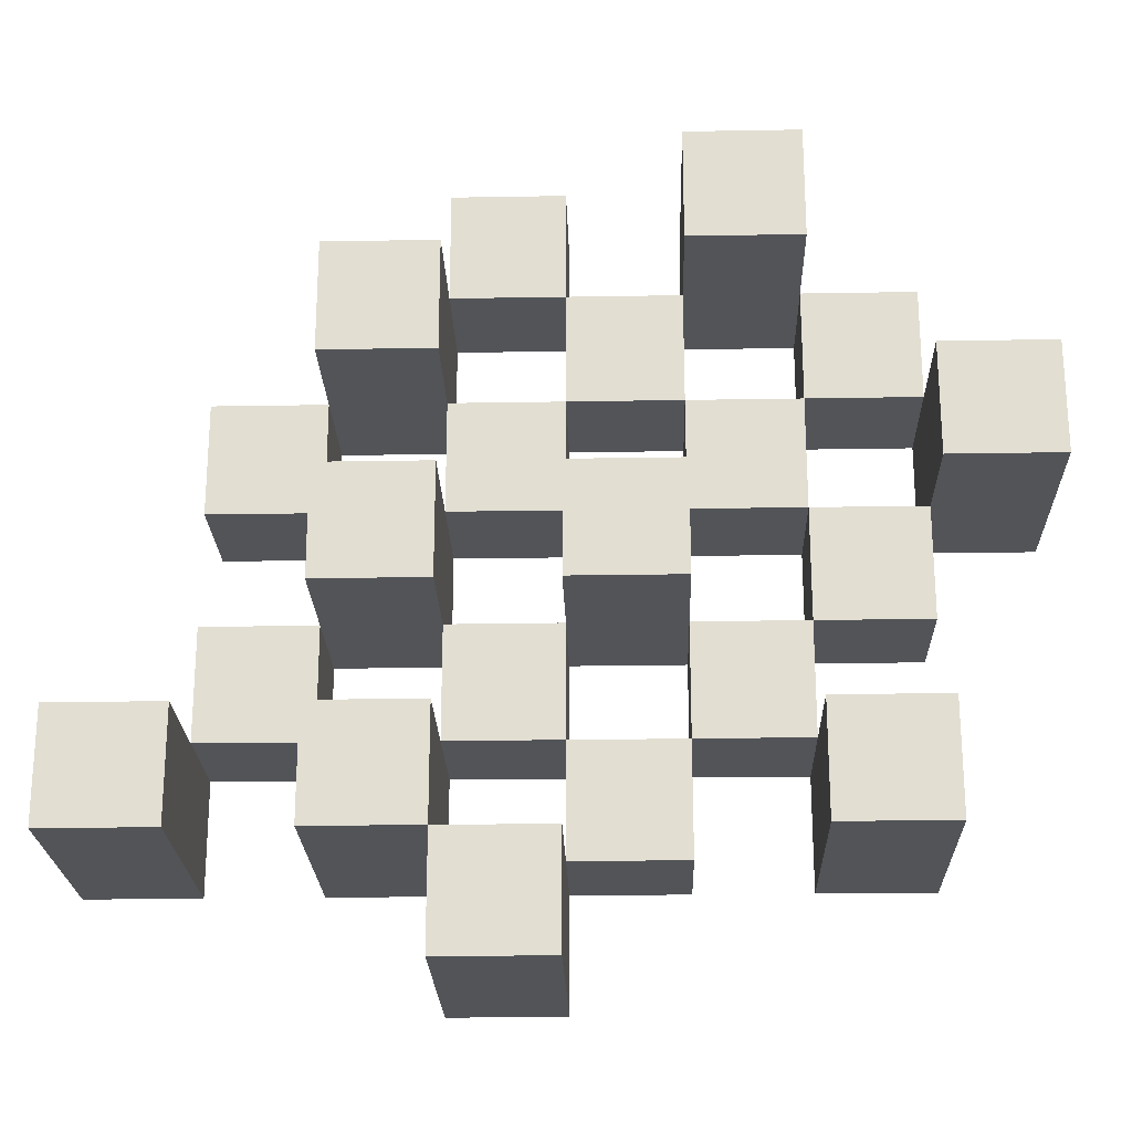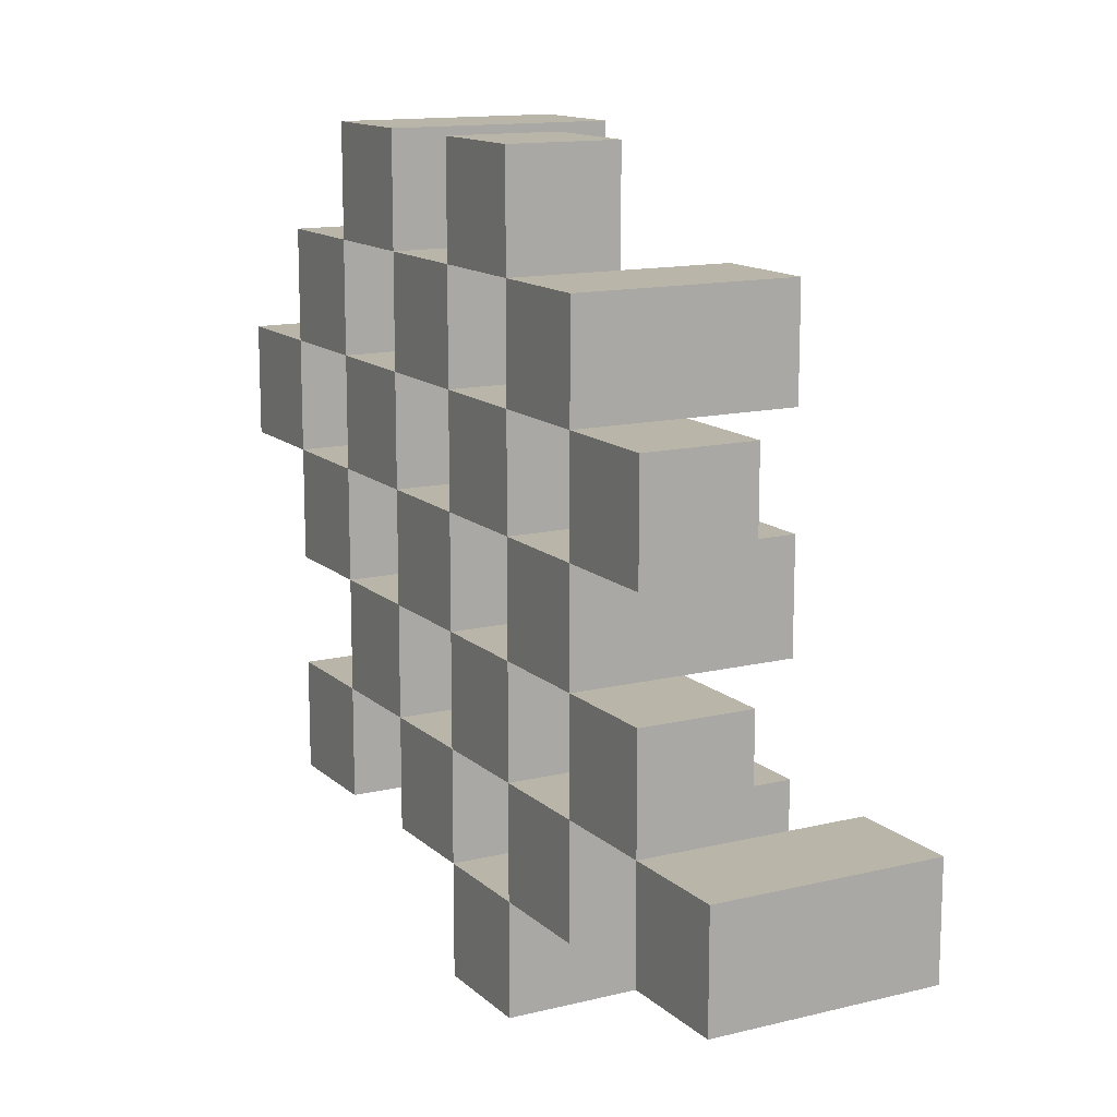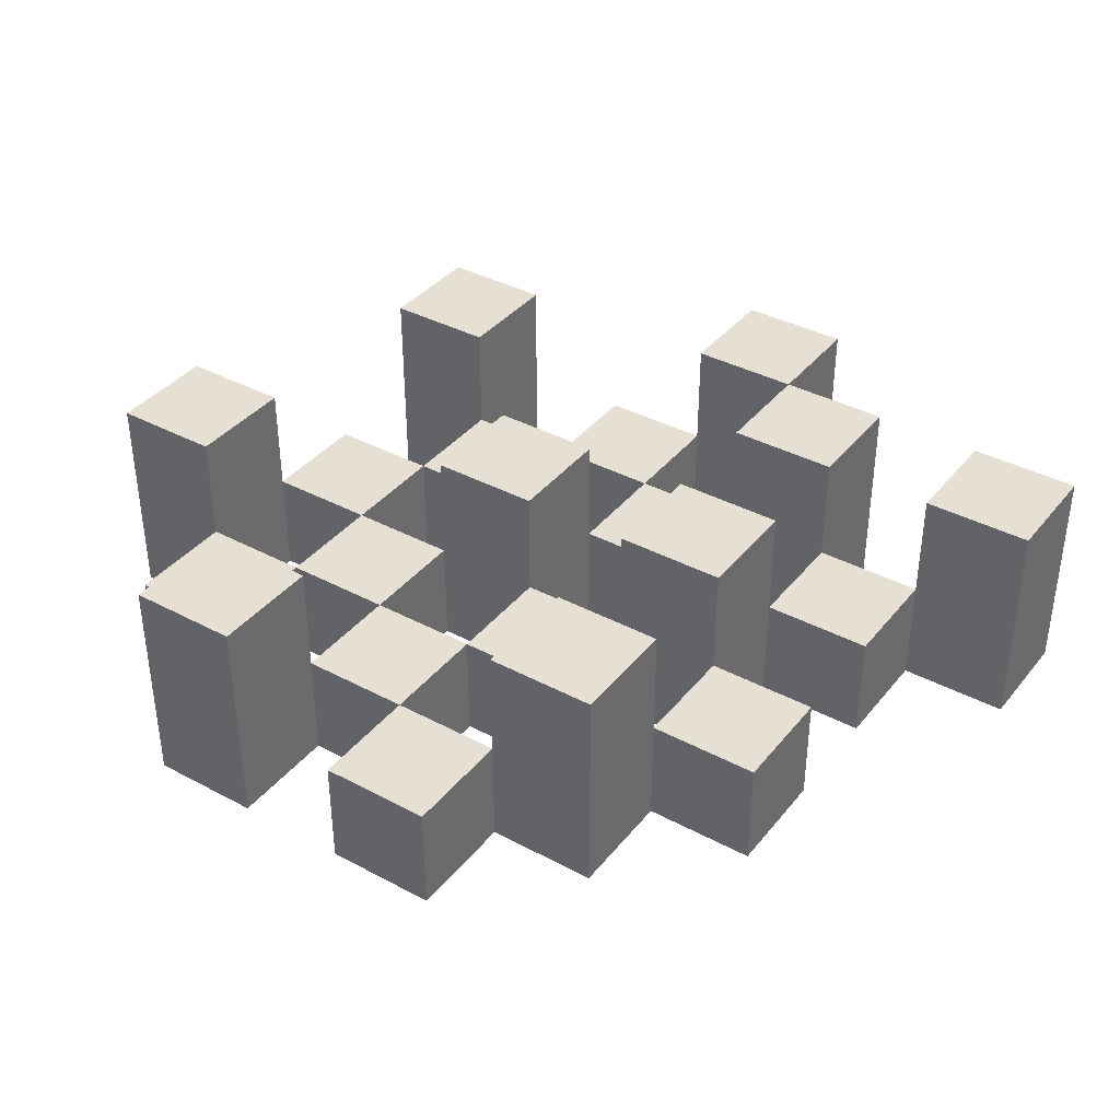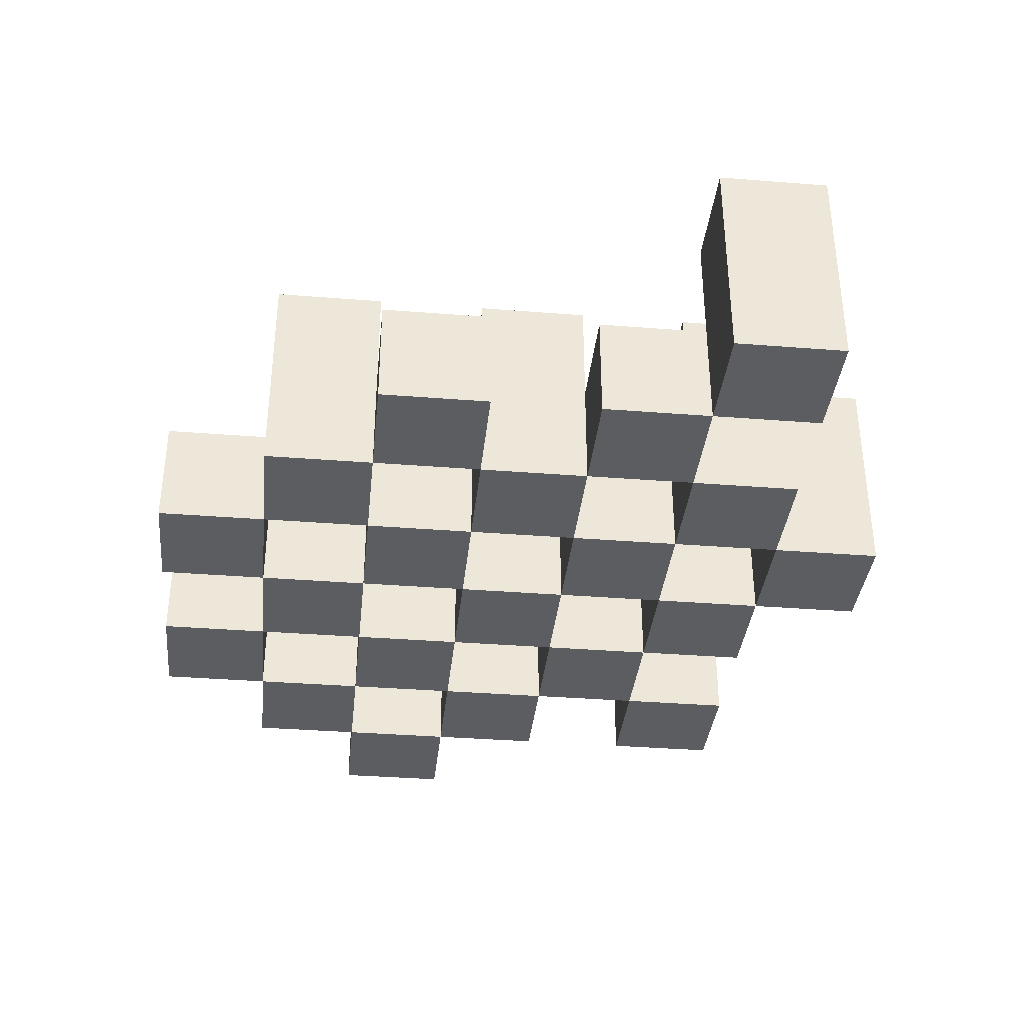
<metadata>
{"format":"obj","ext":"obj","renderer":"f3d","projection":"perspective","resolution":1024,"background":"white","views":[{"elev":-22.8,"azim":-178.3,"up":"+Z"},{"elev":13.5,"azim":61.3,"up":"+Z"},{"elev":37.9,"azim":34.2,"up":"+Y"},{"elev":-36.1,"azim":84.1,"up":"+Y"}]}
</metadata>
<code>
o
v 12.2 0.9 7.6
v 12.2 0.9 7.5
v 12.2 1.1 7.6
v 12.2 1.1 7.5
v 12.3 0.9 7.7
v 12.3 0.9 7.6
v 12.3 0.9 7.5
v 12.3 0.9 7.4
v 12.3 0.9 7.3
v 12.3 0.9 7.2
v 12.3 1 7.7
v 12.3 1 7.6
v 12.3 1 7.5
v 12.3 1 7.4
v 12.3 1.1 7.3
v 12.3 1.1 7.2
v 12.4 0.9 7.8
v 12.4 0.9 7.7
v 12.4 0.9 7.6
v 12.4 0.9 7.5
v 12.4 0.9 7.4
v 12.4 0.9 7.3
v 12.4 1 7.7
v 12.4 1 7.6
v 12.4 1 7.5
v 12.4 1 7.4
v 12.4 1 7.3
v 12.4 1.1 7.8
v 12.4 1.1 7.7
v 12.5 0.9 7.7
v 12.5 0.9 7.6
v 12.5 0.9 7.5
v 12.5 0.9 7.4
v 12.5 0.9 7.3
v 12.5 0.9 7.2
v 12.5 1 7.7
v 12.5 1 7.6
v 12.5 1 7.5
v 12.5 1 7.4
v 12.5 1 7.3
v 12.5 1 7.2
v 12.5 1.1 7.5
v 12.5 1.1 7.4
v 12.6 0.9 7.8
v 12.6 0.9 7.7
v 12.6 0.9 7.6
v 12.6 0.9 7.5
v 12.6 0.9 7.4
v 12.6 0.9 7.3
v 12.6 0.9 7.2
v 12.6 0.9 7.1
v 12.6 1 7.8
v 12.6 1 7.7
v 12.6 1 7.6
v 12.6 1 7.5
v 12.6 1 7.4
v 12.6 1 7.3
v 12.6 1 7.2
v 12.6 1.1 7.2
v 12.6 1.1 7.1
v 12.7 0.9 7.7
v 12.7 0.9 7.6
v 12.7 0.9 7.5
v 12.7 0.9 7.4
v 12.7 0.9 7.3
v 12.7 0.9 7.2
v 12.7 1 7.7
v 12.7 1 7.6
v 12.7 1 7.5
v 12.7 1 7.4
v 12.7 1 7.3
v 12.7 1.1 7.7
v 12.7 1.1 7.6
v 12.7 1.1 7.5
v 12.7 1.1 7.4
v 12.7 1.1 7.3
v 12.7 1.1 7.2
v 12.8 0.9 7.6
v 12.8 0.9 7.5
v 12.8 0.9 7.4
v 12.8 0.9 7.3
v 12.8 1 7.6
v 12.8 1 7.5
v 12.8 1 7.4
v 12.8 1 7.3
v 12.9 0.9 7.3
v 12.9 0.9 7.2
v 12.9 1 7.3
v 12.9 1.1 7.3
v 12.9 1.1 7.2
v 12.3 0.9 7.6
v 12.3 0.9 7.5
v 12.3 1 7.6
v 12.3 1 7.5
v 12.3 1.1 7.6
v 12.3 1.1 7.5
v 12.4 0.9 7.7
v 12.4 0.9 7.6
v 12.4 0.9 7.5
v 12.4 0.9 7.4
v 12.4 0.9 7.3
v 12.4 0.9 7.2
v 12.4 1 7.7
v 12.4 1 7.6
v 12.4 1 7.5
v 12.4 1 7.4
v 12.4 1 7.3
v 12.4 1.1 7.3
v 12.4 1.1 7.2
v 12.5 0.9 7.8
v 12.5 0.9 7.7
v 12.5 0.9 7.6
v 12.5 0.9 7.5
v 12.5 0.9 7.4
v 12.5 0.9 7.3
v 12.5 1 7.7
v 12.5 1 7.6
v 12.5 1 7.5
v 12.5 1 7.4
v 12.5 1 7.3
v 12.5 1.1 7.8
v 12.5 1.1 7.7
v 12.6 0.9 7.7
v 12.6 0.9 7.6
v 12.6 0.9 7.5
v 12.6 0.9 7.4
v 12.6 0.9 7.3
v 12.6 0.9 7.2
v 12.6 1 7.7
v 12.6 1 7.6
v 12.6 1 7.5
v 12.6 1 7.4
v 12.6 1 7.3
v 12.6 1 7.2
v 12.6 1.1 7.5
v 12.6 1.1 7.4
v 12.7 0.9 7.8
v 12.7 0.9 7.7
v 12.7 0.9 7.6
v 12.7 0.9 7.5
v 12.7 0.9 7.4
v 12.7 0.9 7.3
v 12.7 0.9 7.2
v 12.7 0.9 7.1
v 12.7 1 7.8
v 12.7 1 7.7
v 12.7 1 7.6
v 12.7 1 7.5
v 12.7 1 7.4
v 12.7 1 7.3
v 12.7 1.1 7.2
v 12.7 1.1 7.1
v 12.8 0.9 7.7
v 12.8 0.9 7.6
v 12.8 0.9 7.5
v 12.8 0.9 7.4
v 12.8 0.9 7.3
v 12.8 0.9 7.2
v 12.8 1 7.6
v 12.8 1 7.5
v 12.8 1 7.4
v 12.8 1 7.3
v 12.8 1.1 7.7
v 12.8 1.1 7.6
v 12.8 1.1 7.5
v 12.8 1.1 7.4
v 12.8 1.1 7.3
v 12.8 1.1 7.2
v 12.9 0.9 7.6
v 12.9 0.9 7.5
v 12.9 0.9 7.4
v 12.9 0.9 7.3
v 12.9 1 7.6
v 12.9 1 7.5
v 12.9 1 7.4
v 12.9 1 7.3
v 13 0.9 7.3
v 13 0.9 7.2
v 13 1.1 7.3
v 13 1.1 7.2
v 12.4 0.9 7.8
v 12.4 1.1 7.8
v 12.5 0.9 7.8
v 12.5 1.1 7.8
v 12.6 0.9 7.8
v 12.6 1 7.8
v 12.7 0.9 7.8
v 12.7 1 7.8
v 12.3 0.9 7.7
v 12.3 1 7.7
v 12.4 0.9 7.7
v 12.4 1 7.7
v 12.5 0.9 7.7
v 12.5 1 7.7
v 12.6 0.9 7.7
v 12.6 1 7.7
v 12.7 0.9 7.7
v 12.7 1 7.7
v 12.7 1.1 7.7
v 12.8 0.9 7.7
v 12.8 1.1 7.7
v 12.2 0.9 7.6
v 12.2 1.1 7.6
v 12.3 0.9 7.6
v 12.3 1 7.6
v 12.3 1.1 7.6
v 12.4 0.9 7.6
v 12.4 1 7.6
v 12.5 0.9 7.6
v 12.5 1 7.6
v 12.6 0.9 7.6
v 12.6 1 7.6
v 12.7 0.9 7.6
v 12.7 1 7.6
v 12.8 0.9 7.6
v 12.8 1 7.6
v 12.9 0.9 7.6
v 12.9 1 7.6
v 12.3 0.9 7.5
v 12.3 1 7.5
v 12.4 0.9 7.5
v 12.4 1 7.5
v 12.5 0.9 7.5
v 12.5 1 7.5
v 12.5 1.1 7.5
v 12.6 0.9 7.5
v 12.6 1 7.5
v 12.6 1.1 7.5
v 12.7 0.9 7.5
v 12.7 1 7.5
v 12.7 1.1 7.5
v 12.8 0.9 7.5
v 12.8 1 7.5
v 12.8 1.1 7.5
v 12.4 0.9 7.4
v 12.4 1 7.4
v 12.5 0.9 7.4
v 12.5 1 7.4
v 12.6 0.9 7.4
v 12.6 1 7.4
v 12.7 0.9 7.4
v 12.7 1 7.4
v 12.8 0.9 7.4
v 12.8 1 7.4
v 12.9 0.9 7.4
v 12.9 1 7.4
v 12.3 0.9 7.3
v 12.3 1.1 7.3
v 12.4 0.9 7.3
v 12.4 1 7.3
v 12.4 1.1 7.3
v 12.5 0.9 7.3
v 12.5 1 7.3
v 12.6 0.9 7.3
v 12.6 1 7.3
v 12.7 0.9 7.3
v 12.7 1 7.3
v 12.7 1.1 7.3
v 12.8 0.9 7.3
v 12.8 1 7.3
v 12.8 1.1 7.3
v 12.9 0.9 7.3
v 12.9 1 7.3
v 12.9 1.1 7.3
v 13 0.9 7.3
v 13 1.1 7.3
v 12.6 0.9 7.2
v 12.6 1 7.2
v 12.6 1.1 7.2
v 12.7 0.9 7.2
v 12.7 1.1 7.2
v 12.4 0.9 7.7
v 12.4 1 7.7
v 12.4 1.1 7.7
v 12.5 0.9 7.7
v 12.5 1 7.7
v 12.5 1.1 7.7
v 12.6 0.9 7.7
v 12.6 1 7.7
v 12.7 0.9 7.7
v 12.7 1 7.7
v 12.3 0.9 7.6
v 12.3 1 7.6
v 12.4 0.9 7.6
v 12.4 1 7.6
v 12.5 0.9 7.6
v 12.5 1 7.6
v 12.6 0.9 7.6
v 12.6 1 7.6
v 12.7 0.9 7.6
v 12.7 1 7.6
v 12.7 1.1 7.6
v 12.8 0.9 7.6
v 12.8 1 7.6
v 12.8 1.1 7.6
v 12.2 0.9 7.5
v 12.2 1.1 7.5
v 12.3 0.9 7.5
v 12.3 1 7.5
v 12.3 1.1 7.5
v 12.4 0.9 7.5
v 12.4 1 7.5
v 12.5 0.9 7.5
v 12.5 1 7.5
v 12.6 0.9 7.5
v 12.6 1 7.5
v 12.7 0.9 7.5
v 12.7 1 7.5
v 12.8 0.9 7.5
v 12.8 1 7.5
v 12.9 0.9 7.5
v 12.9 1 7.5
v 12.3 0.9 7.4
v 12.3 1 7.4
v 12.4 0.9 7.4
v 12.4 1 7.4
v 12.5 0.9 7.4
v 12.5 1 7.4
v 12.5 1.1 7.4
v 12.6 0.9 7.4
v 12.6 1 7.4
v 12.6 1.1 7.4
v 12.7 0.9 7.4
v 12.7 1 7.4
v 12.7 1.1 7.4
v 12.8 0.9 7.4
v 12.8 1 7.4
v 12.8 1.1 7.4
v 12.4 0.9 7.3
v 12.4 1 7.3
v 12.5 0.9 7.3
v 12.5 1 7.3
v 12.6 0.9 7.3
v 12.6 1 7.3
v 12.7 0.9 7.3
v 12.7 1 7.3
v 12.8 0.9 7.3
v 12.8 1 7.3
v 12.9 0.9 7.3
v 12.9 1 7.3
v 12.3 0.9 7.2
v 12.3 1.1 7.2
v 12.4 0.9 7.2
v 12.4 1.1 7.2
v 12.5 0.9 7.2
v 12.5 1 7.2
v 12.6 0.9 7.2
v 12.6 1 7.2
v 12.7 0.9 7.2
v 12.7 1.1 7.2
v 12.8 0.9 7.2
v 12.8 1.1 7.2
v 12.9 0.9 7.2
v 12.9 1.1 7.2
v 13 0.9 7.2
v 13 1.1 7.2
v 12.6 0.9 7.1
v 12.6 1.1 7.1
v 12.7 0.9 7.1
v 12.7 1.1 7.1
v 12.4 0.9 7.8
v 12.5 0.9 7.8
v 12.6 0.9 7.8
v 12.7 0.9 7.8
v 12.3 0.9 7.7
v 12.4 0.9 7.7
v 12.5 0.9 7.7
v 12.6 0.9 7.7
v 12.7 0.9 7.7
v 12.8 0.9 7.7
v 12.2 0.9 7.6
v 12.3 0.9 7.6
v 12.4 0.9 7.6
v 12.5 0.9 7.6
v 12.6 0.9 7.6
v 12.7 0.9 7.6
v 12.8 0.9 7.6
v 12.9 0.9 7.6
v 12.2 0.9 7.5
v 12.3 0.9 7.5
v 12.4 0.9 7.5
v 12.5 0.9 7.5
v 12.6 0.9 7.5
v 12.7 0.9 7.5
v 12.8 0.9 7.5
v 12.9 0.9 7.5
v 12.3 0.9 7.4
v 12.4 0.9 7.4
v 12.5 0.9 7.4
v 12.6 0.9 7.4
v 12.7 0.9 7.4
v 12.8 0.9 7.4
v 12.9 0.9 7.4
v 12.3 0.9 7.3
v 12.4 0.9 7.3
v 12.5 0.9 7.3
v 12.6 0.9 7.3
v 12.7 0.9 7.3
v 12.8 0.9 7.3
v 12.9 0.9 7.3
v 13 0.9 7.3
v 12.3 0.9 7.2
v 12.4 0.9 7.2
v 12.5 0.9 7.2
v 12.6 0.9 7.2
v 12.7 0.9 7.2
v 12.8 0.9 7.2
v 12.9 0.9 7.2
v 13 0.9 7.2
v 12.6 0.9 7.1
v 12.7 0.9 7.1
v 12.6 1 7.8
v 12.7 1 7.8
v 12.3 1 7.7
v 12.4 1 7.7
v 12.5 1 7.7
v 12.6 1 7.7
v 12.7 1 7.7
v 12.3 1 7.6
v 12.4 1 7.6
v 12.5 1 7.6
v 12.6 1 7.6
v 12.7 1 7.6
v 12.8 1 7.6
v 12.9 1 7.6
v 12.3 1 7.5
v 12.4 1 7.5
v 12.5 1 7.5
v 12.6 1 7.5
v 12.7 1 7.5
v 12.8 1 7.5
v 12.9 1 7.5
v 12.3 1 7.4
v 12.4 1 7.4
v 12.5 1 7.4
v 12.6 1 7.4
v 12.7 1 7.4
v 12.8 1 7.4
v 12.9 1 7.4
v 12.4 1 7.3
v 12.5 1 7.3
v 12.6 1 7.3
v 12.7 1 7.3
v 12.8 1 7.3
v 12.9 1 7.3
v 12.5 1 7.2
v 12.6 1 7.2
v 12.4 1.1 7.8
v 12.5 1.1 7.8
v 12.4 1.1 7.7
v 12.5 1.1 7.7
v 12.7 1.1 7.7
v 12.8 1.1 7.7
v 12.2 1.1 7.6
v 12.3 1.1 7.6
v 12.7 1.1 7.6
v 12.8 1.1 7.6
v 12.2 1.1 7.5
v 12.3 1.1 7.5
v 12.5 1.1 7.5
v 12.6 1.1 7.5
v 12.7 1.1 7.5
v 12.8 1.1 7.5
v 12.5 1.1 7.4
v 12.6 1.1 7.4
v 12.7 1.1 7.4
v 12.8 1.1 7.4
v 12.3 1.1 7.3
v 12.4 1.1 7.3
v 12.7 1.1 7.3
v 12.8 1.1 7.3
v 12.9 1.1 7.3
v 13 1.1 7.3
v 12.3 1.1 7.2
v 12.4 1.1 7.2
v 12.6 1.1 7.2
v 12.7 1.1 7.2
v 12.8 1.1 7.2
v 12.9 1.1 7.2
v 13 1.1 7.2
v 12.6 1.1 7.1
v 12.7 1.1 7.1
f 3 2 1
f 4 2 3
f 11 6 5
f 12 6 11
f 13 8 7
f 14 8 13
f 15 10 9
f 16 10 15
f 23 18 17
f 24 20 19
f 25 20 24
f 26 22 21
f 27 22 26
f 28 23 17
f 29 23 28
f 36 31 30
f 37 31 36
f 38 33 32
f 39 33 38
f 40 35 34
f 41 35 40
f 42 39 38
f 43 39 42
f 52 45 44
f 53 45 52
f 54 47 46
f 55 47 54
f 56 49 48
f 57 49 56
f 58 51 50
f 59 51 58
f 60 51 59
f 67 62 61
f 68 62 67
f 69 64 63
f 70 64 69
f 71 66 65
f 72 68 67
f 73 68 72
f 74 70 69
f 75 70 74
f 76 66 71
f 77 66 76
f 82 79 78
f 83 79 82
f 84 81 80
f 85 81 84
f 88 87 86
f 89 87 88
f 90 87 89
f 91 92 93
f 93 92 94
f 93 94 95
f 95 94 96
f 97 98 103
f 103 98 104
f 99 100 105
f 105 100 106
f 101 102 107
f 107 102 108
f 108 102 109
f 110 111 116
f 112 113 117
f 117 113 118
f 114 115 119
f 119 115 120
f 110 116 121
f 121 116 122
f 123 124 129
f 129 124 130
f 125 126 131
f 131 126 132
f 127 128 133
f 133 128 134
f 131 132 135
f 135 132 136
f 137 138 145
f 145 138 146
f 139 140 147
f 147 140 148
f 141 142 149
f 149 142 150
f 143 144 151
f 151 144 152
f 153 154 159
f 155 156 160
f 160 156 161
f 157 158 162
f 153 159 163
f 163 159 164
f 160 161 165
f 165 161 166
f 162 158 167
f 167 158 168
f 169 170 173
f 173 170 174
f 171 172 175
f 175 172 176
f 177 178 179
f 179 178 180
f 183 182 181
f 184 182 183
f 187 186 185
f 188 186 187
f 191 190 189
f 192 190 191
f 195 194 193
f 196 194 195
f 200 198 197
f 200 199 198
f 201 199 200
f 204 203 202
f 205 203 204
f 206 203 205
f 209 208 207
f 210 208 209
f 213 212 211
f 214 212 213
f 217 216 215
f 218 216 217
f 221 220 219
f 222 220 221
f 226 224 223
f 226 225 224
f 227 225 226
f 228 225 227
f 232 230 229
f 232 231 230
f 233 231 232
f 234 231 233
f 237 236 235
f 238 236 237
f 241 240 239
f 242 240 241
f 245 244 243
f 246 244 245
f 249 248 247
f 250 248 249
f 251 248 250
f 254 253 252
f 255 253 254
f 259 257 256
f 259 258 257
f 260 258 259
f 261 258 260
f 265 263 262
f 265 264 263
f 266 264 265
f 270 268 267
f 270 269 268
f 271 269 270
f 272 273 275
f 273 274 275
f 275 274 276
f 276 274 277
f 278 279 280
f 280 279 281
f 282 283 284
f 284 283 285
f 286 287 288
f 288 287 289
f 290 291 293
f 291 292 293
f 293 292 294
f 294 292 295
f 296 297 298
f 298 297 299
f 299 297 300
f 301 302 303
f 303 302 304
f 305 306 307
f 307 306 308
f 309 310 311
f 311 310 312
f 313 314 315
f 315 314 316
f 317 318 320
f 318 319 320
f 320 319 321
f 321 319 322
f 323 324 326
f 324 325 326
f 326 325 327
f 327 325 328
f 329 330 331
f 331 330 332
f 333 334 335
f 335 334 336
f 337 338 339
f 339 338 340
f 341 342 343
f 343 342 344
f 345 346 347
f 347 346 348
f 349 350 351
f 351 350 352
f 353 354 355
f 355 354 356
f 357 358 359
f 359 358 360
f 366 362 361
f 367 362 366
f 368 364 363
f 369 364 368
f 372 366 365
f 373 366 372
f 374 368 367
f 375 368 374
f 376 370 369
f 377 370 376
f 379 372 371
f 380 372 379
f 381 374 373
f 382 374 381
f 383 376 375
f 384 376 383
f 385 378 377
f 386 378 385
f 387 381 380
f 388 381 387
f 389 383 382
f 390 383 389
f 391 385 384
f 392 385 391
f 395 389 388
f 396 389 395
f 397 391 390
f 398 391 397
f 399 393 392
f 400 393 399
f 402 395 394
f 403 395 402
f 404 397 396
f 405 397 404
f 406 399 398
f 407 399 406
f 408 401 400
f 409 401 408
f 410 406 405
f 411 406 410
f 412 413 417
f 417 413 418
f 414 415 419
f 419 415 420
f 416 417 421
f 421 417 422
f 420 421 427
f 427 421 428
f 422 423 429
f 429 423 430
f 424 425 431
f 431 425 432
f 426 427 433
f 433 427 434
f 434 435 440
f 440 435 441
f 436 437 442
f 442 437 443
f 438 439 444
f 444 439 445
f 441 442 446
f 446 442 447
f 448 449 450
f 450 449 451
f 452 453 456
f 456 453 457
f 454 455 458
f 458 455 459
f 460 461 464
f 464 461 465
f 462 463 466
f 466 463 467
f 468 469 474
f 474 469 475
f 470 471 477
f 477 471 478
f 472 473 479
f 479 473 480
f 476 477 481
f 481 477 482

</code>
